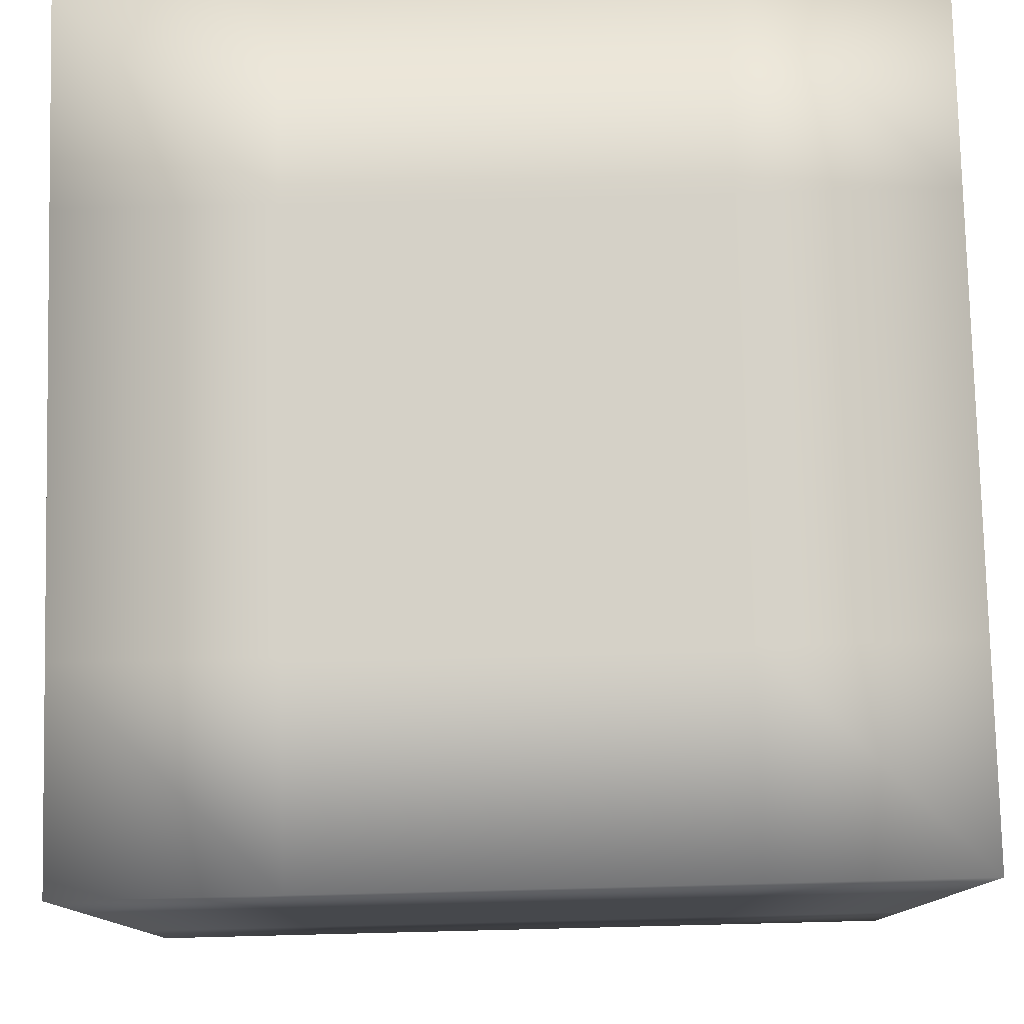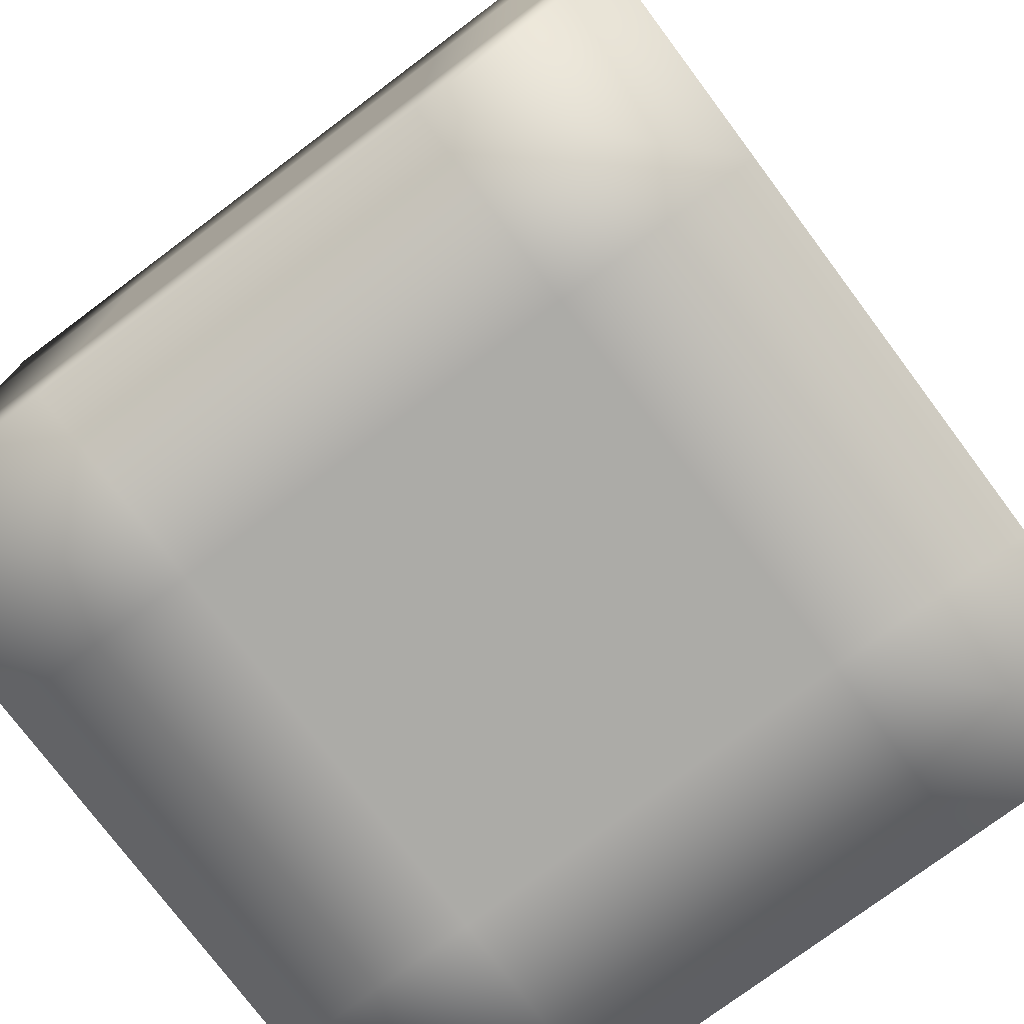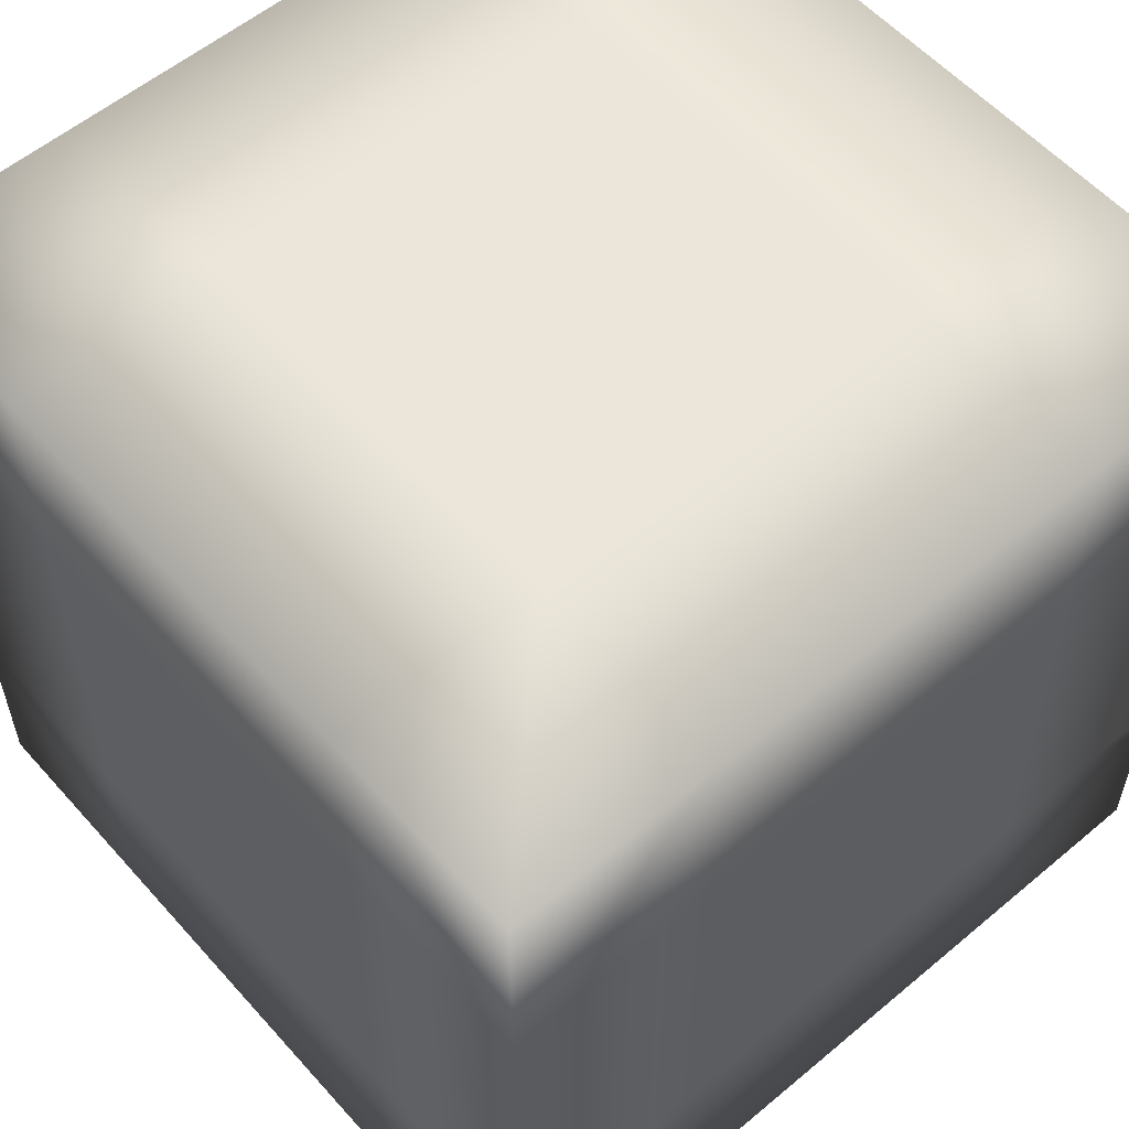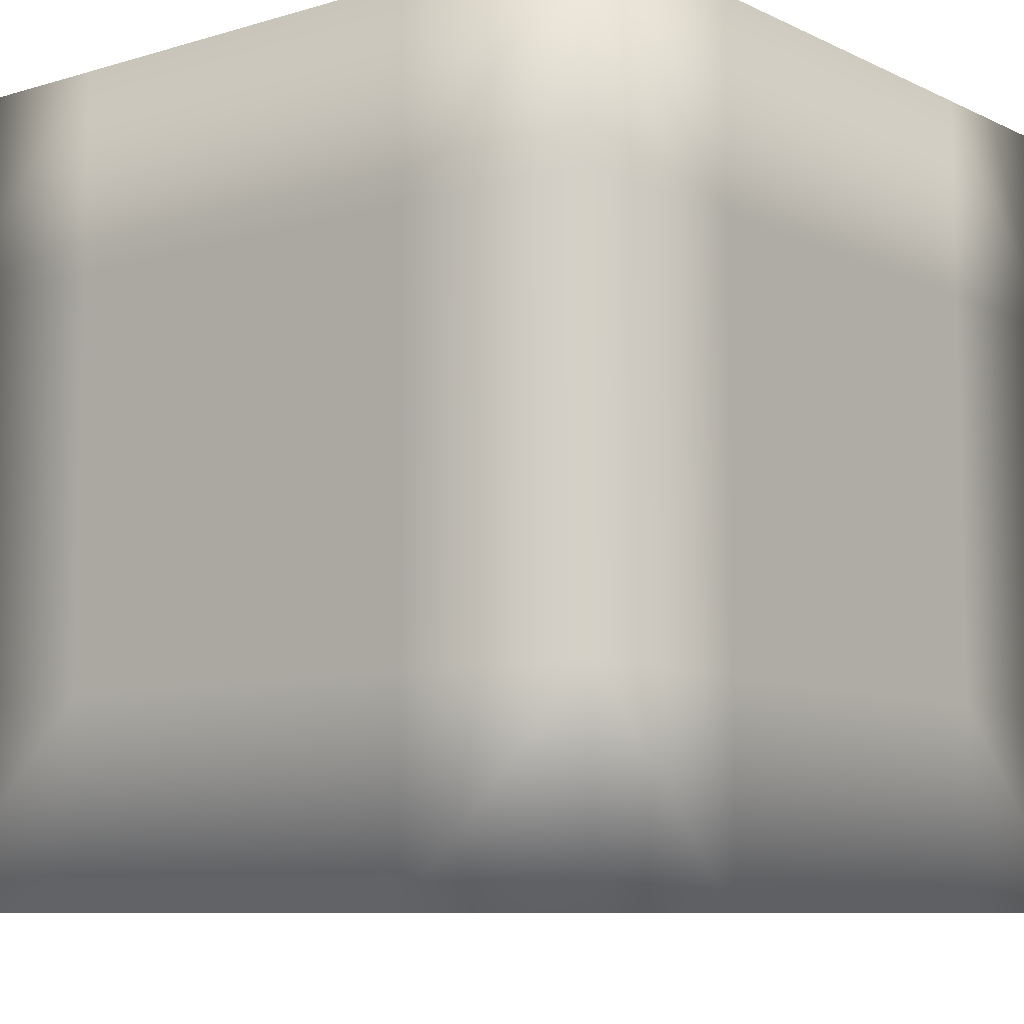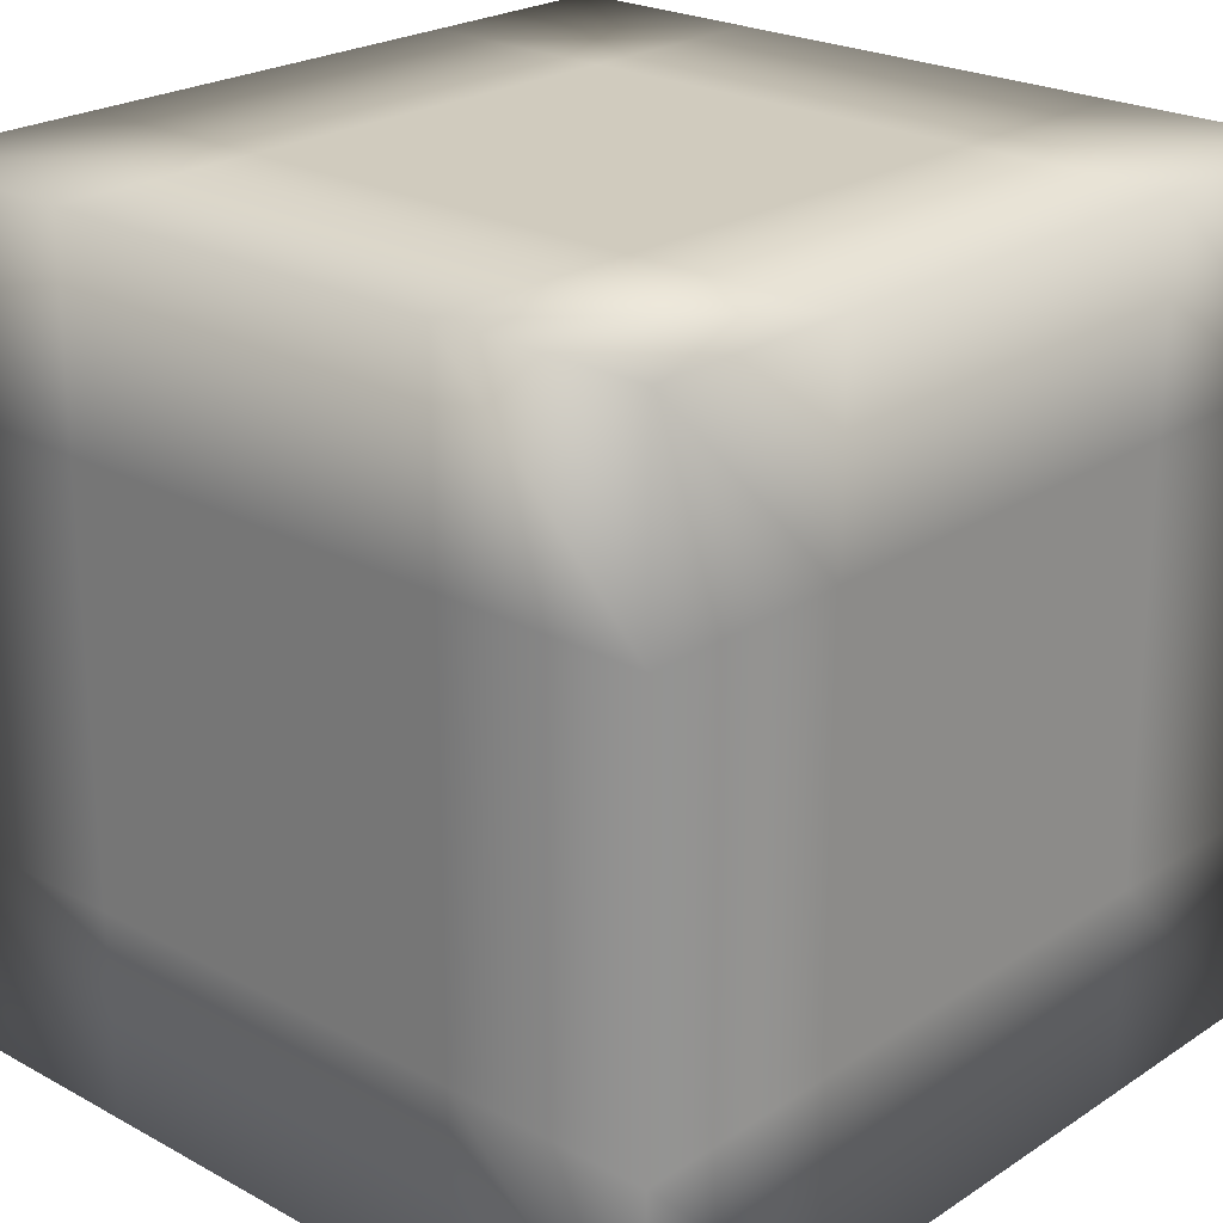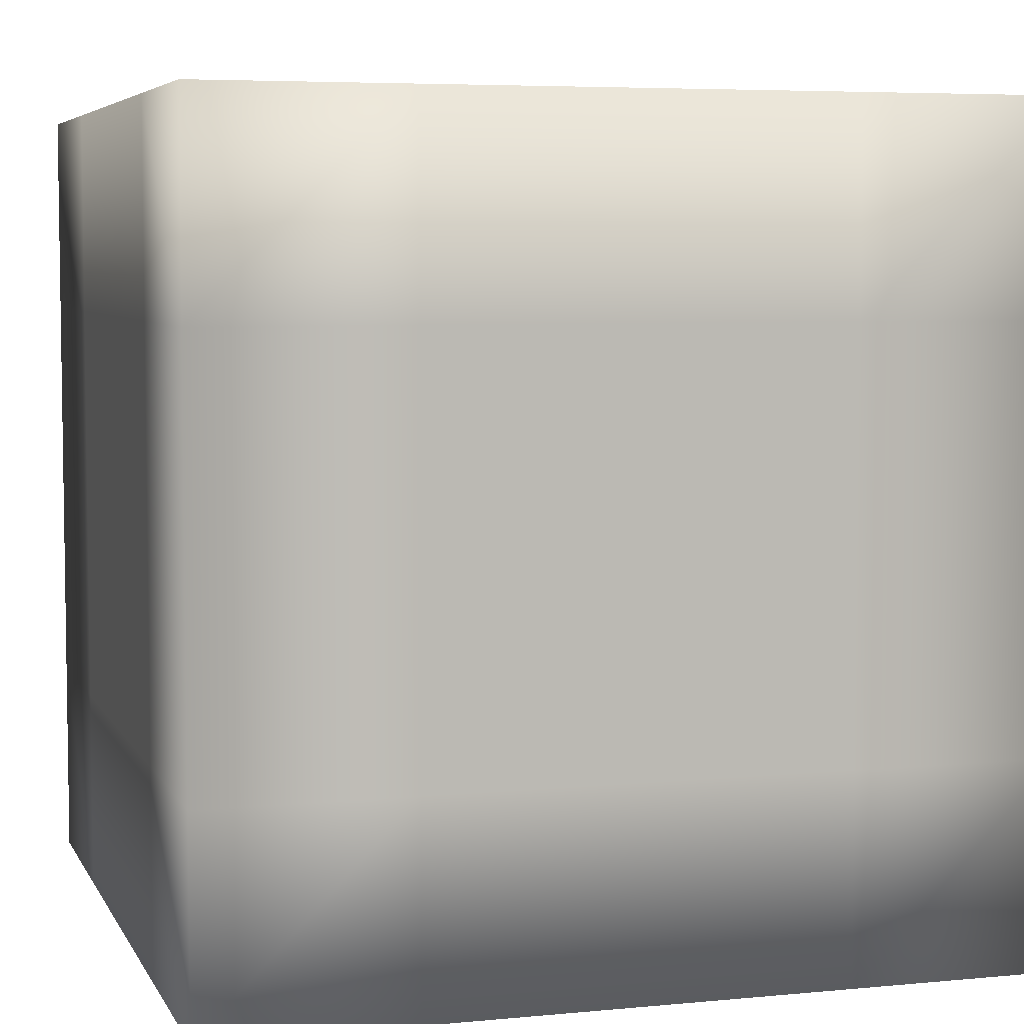
<metadata>
{"format":"obj","ext":"obj","renderer":"f3d","projection":"perspective","resolution":1024,"background":"white","views":[{"elev":78.7,"azim":-1.4,"up":"+Y"},{"elev":-76.2,"azim":-53.2,"up":"+Y"},{"elev":56.9,"azim":-131.1,"up":"+Y"},{"elev":-8.6,"azim":38.7,"up":"+Y"},{"elev":23.4,"azim":-137.5,"up":"+Z"},{"elev":5.6,"azim":-16.6,"up":"+Z"}]}
</metadata>
<code>
o blockMesh
v -0.05 -0.05 -0.05
v -0.05 -0.05 0.05
v -0.05 0.05 -0.05
v -0.05 0.05 0.05
v 0.05 -0.05 -0.05
v 0.05 -0.05 0.05
v 0.05 0.05 -0.05
v 0.05 0.05 0.05
v 0 -0 -0.05
v -0.05 -0 -0.05
v 0 0.05 -0.05
v -0.05 0 0
v -0.05 -0.05 0
v -0.05 0 0.05
v 0 0.05 -0
v -0.05 0.05 -0
v 0 0.05 0.05
v 0.05 -0 -0.05
v 0.05 0.05 -0
v 0.05 0 0
v 0 -0.05 -0.05
v 0.05 -0.05 0
v 0 -0.05 0
v 0 -0.05 0.05
v 0.05 0 0.05
v 0 0 0.05
v 0.025 -0 -0.05
v 0.025 -0.025 -0.05
v -0.025 0.025 -0.05
v -0.025 -0 -0.05
v -0.05 0.025 -0
v -0.05 -0 -0.025
v -0.05 -0.025 0.025
v -0.05 -0.025 0
v 0.025 0.05 -0
v 0 0.05 -0.025
v -0.025 0.05 0.025
v -0.025 0.05 -0
v 0.05 0.025 -0.025
v 0.05 0.025 -0
v 0.05 0 0.025
v 0.025 -0.05 -0.025
v 0.025 -0.05 0
v 0 -0.05 0.025
v -0.025 -0.05 0
v 0.025 -0.025 0.05
v 0.025 0 0.05
v -0.025 0 0.05
v -0.025 -0.025 -0.05
v 0 -0.025 -0.05
v 0.05 0.025 -0.05
v 0.025 -0.05 -0.05
v -0.05 -0.025 -0.05
v -0.025 0.05 -0.05
v 0 0.025 -0.05
v 0.025 0.025 -0.05
v -0.05 -0.025 -0.025
v -0.05 0.05 0.025
v -0.05 0.025 -0.025
v -0.05 0.025 -0.05
v -0.05 -0.05 -0.025
v -0.05 -0.025 0.05
v -0.05 0 0.025
v -0.05 0.025 0.025
v -0.025 0.05 -0.025
v 0.05 0.05 0.025
v 0.025 0.05 -0.025
v 0.025 0.05 -0.05
v -0.05 0.05 -0.025
v -0.025 0.05 0.05
v 0 0.05 0.025
v 0.025 0.05 0.025
v 0.05 -0.025 -0.05
v 0.05 -0 -0.025
v 0.05 0.05 -0.025
v 0.05 0.025 0.025
v 0.05 -0.025 -0.025
v 0.05 -0.025 0
v 0.05 0.025 0.05
v 0.05 -0.025 0.025
v 0.05 -0.05 0.025
v -0.025 -0.05 -0.05
v 0 -0.05 -0.025
v 0.05 -0.05 -0.025
v 0.025 -0.05 0.025
v -0.025 -0.05 -0.025
v 0.025 -0.05 0.05
v -0.025 -0.05 0.025
v -0.05 -0.05 0.025
v -0.025 -0.05 0.05
v 0 -0.025 0.05
v 0.05 -0.025 0.05
v 0.025 0.025 0.05
v -0.025 -0.025 0.05
v 0.025 0.05 0.05
v 0 0.025 0.05
v -0.025 0.025 0.05
v -0.05 0.025 0.05
f 27 28 50
f 29 55 30
f 31 59 32
f 33 63 34
f 35 67 36
f 37 71 38
f 39 40 74
f 41 80 78
f 42 43 83
f 44 88 45
f 46 47 91
f 96 97 48
f 49 50 82
f 56 51 27
f 28 73 52
f 53 30 49
f 60 54 29
f 55 68 56
f 57 32 53
f 64 58 31
f 59 69 60
f 61 34 57
f 89 62 33
f 63 98 64
f 65 36 54
f 72 66 35
f 67 75 68
f 69 38 65
f 58 70 37
f 71 95 72
f 73 74 77
f 51 75 39
f 40 66 76
f 77 78 84
f 76 79 41
f 80 92 81
f 82 83 86
f 52 84 42
f 43 81 85
f 86 45 61
f 85 87 44
f 88 90 89
f 90 91 94
f 87 92 46
f 47 79 93
f 94 48 62
f 93 95 96
f 97 70 98
f 9 27 50
f 27 18 28
f 50 28 21
f 10 29 30
f 29 11 55
f 30 55 9
f 12 31 32
f 31 16 59
f 32 59 10
f 13 33 34
f 33 14 63
f 34 63 12
f 15 35 36
f 35 19 67
f 36 67 11
f 16 37 38
f 37 17 71
f 38 71 15
f 18 39 74
f 39 19 40
f 74 40 20
f 20 41 78
f 41 25 80
f 78 80 22
f 21 42 83
f 42 22 43
f 83 43 23
f 23 44 45
f 44 24 88
f 45 88 13
f 24 46 91
f 46 25 47
f 91 47 26
f 26 96 48
f 96 17 97
f 48 97 14
f 1 49 82
f 49 9 50
f 82 50 21
f 9 56 27
f 56 7 51
f 27 51 18
f 21 28 52
f 28 18 73
f 52 73 5
f 1 53 49
f 53 10 30
f 49 30 9
f 10 60 29
f 60 3 54
f 29 54 11
f 9 55 56
f 55 11 68
f 56 68 7
f 1 57 53
f 57 12 32
f 53 32 10
f 12 64 31
f 64 4 58
f 31 58 16
f 10 59 60
f 59 16 69
f 60 69 3
f 1 61 57
f 61 13 34
f 57 34 12
f 13 89 33
f 89 2 62
f 33 62 14
f 12 63 64
f 63 14 98
f 64 98 4
f 3 65 54
f 65 15 36
f 54 36 11
f 15 72 35
f 72 8 66
f 35 66 19
f 11 67 68
f 67 19 75
f 68 75 7
f 3 69 65
f 69 16 38
f 65 38 15
f 16 58 37
f 58 4 70
f 37 70 17
f 15 71 72
f 71 17 95
f 72 95 8
f 5 73 77
f 73 18 74
f 77 74 20
f 18 51 39
f 51 7 75
f 39 75 19
f 20 40 76
f 40 19 66
f 76 66 8
f 5 77 84
f 77 20 78
f 84 78 22
f 20 76 41
f 76 8 79
f 41 79 25
f 22 80 81
f 80 25 92
f 81 92 6
f 1 82 86
f 82 21 83
f 86 83 23
f 21 52 42
f 52 5 84
f 42 84 22
f 23 43 85
f 43 22 81
f 85 81 6
f 1 86 61
f 86 23 45
f 61 45 13
f 23 85 44
f 85 6 87
f 44 87 24
f 13 88 89
f 88 24 90
f 89 90 2
f 2 90 94
f 90 24 91
f 94 91 26
f 24 87 46
f 87 6 92
f 46 92 25
f 26 47 93
f 47 25 79
f 93 79 8
f 2 94 62
f 94 26 48
f 62 48 14
f 26 93 96
f 93 8 95
f 96 95 17
f 14 97 98
f 97 17 70
f 98 70 4

</code>
